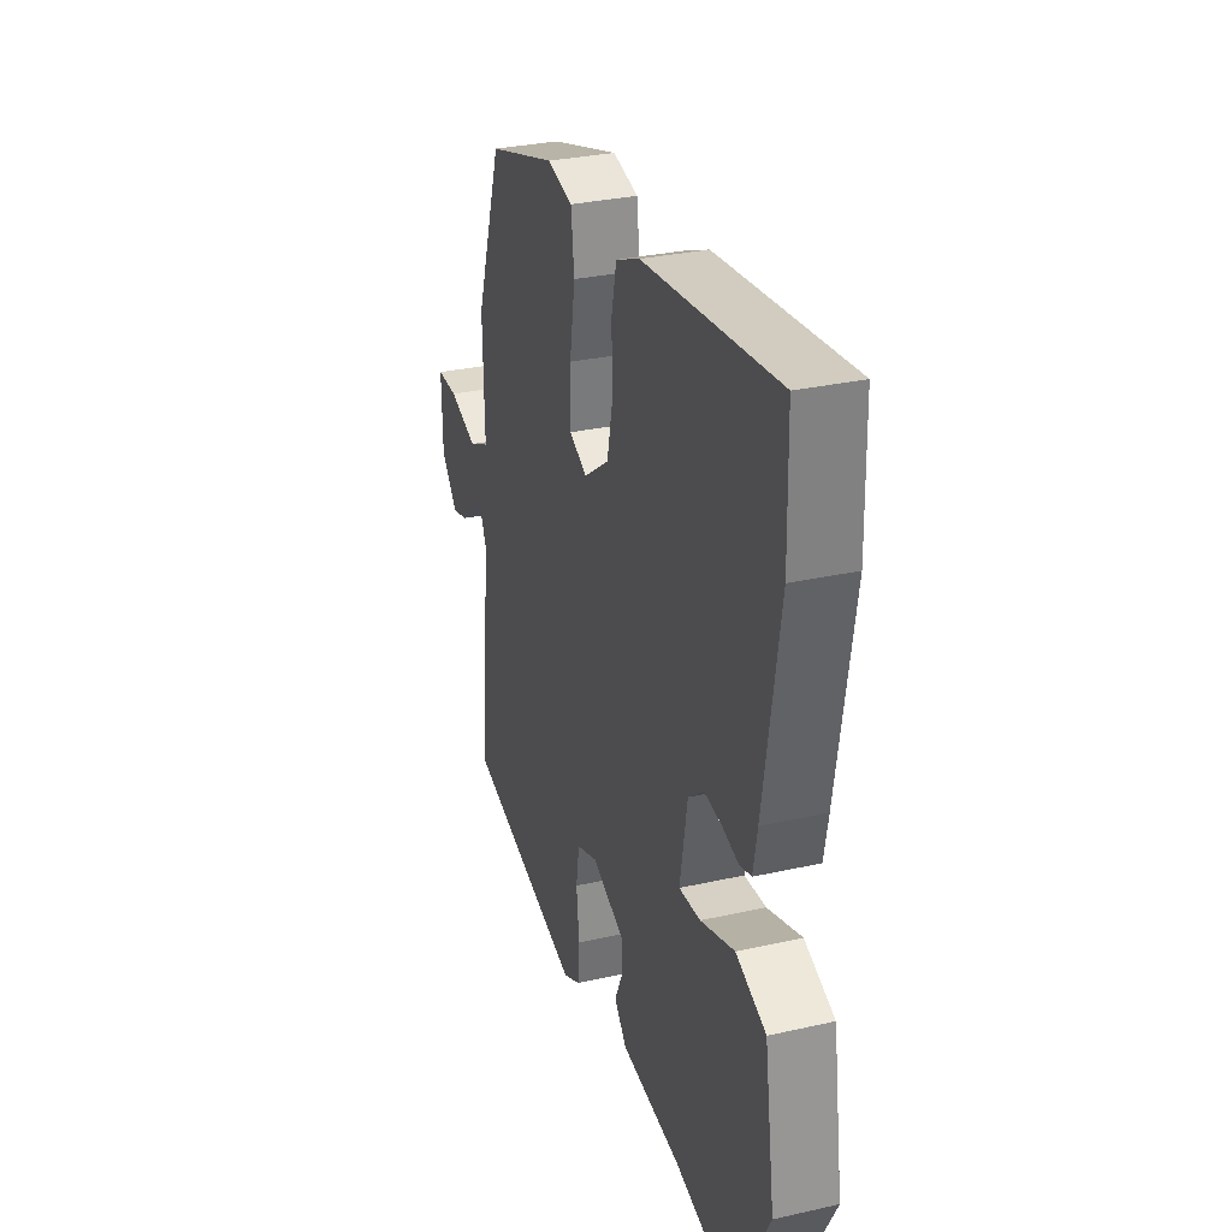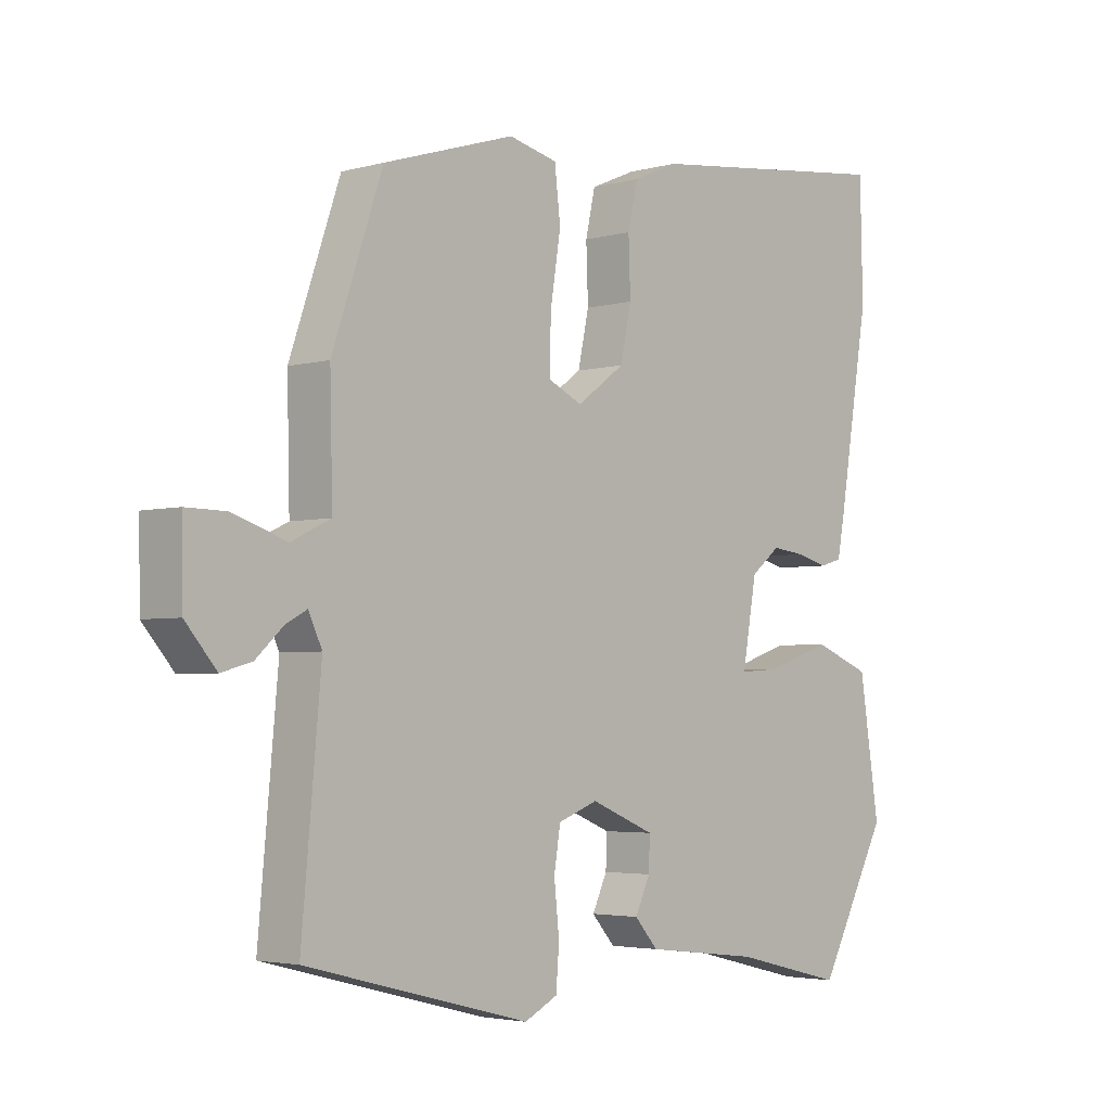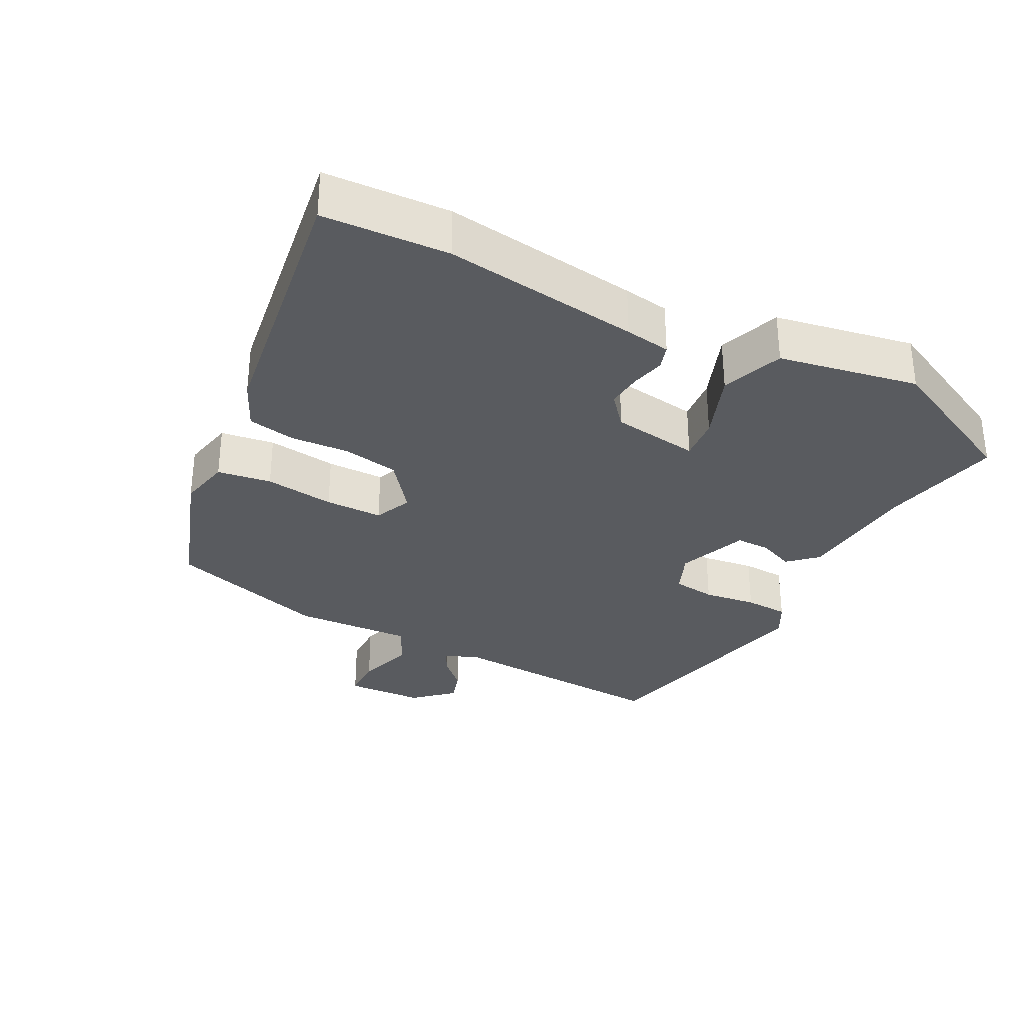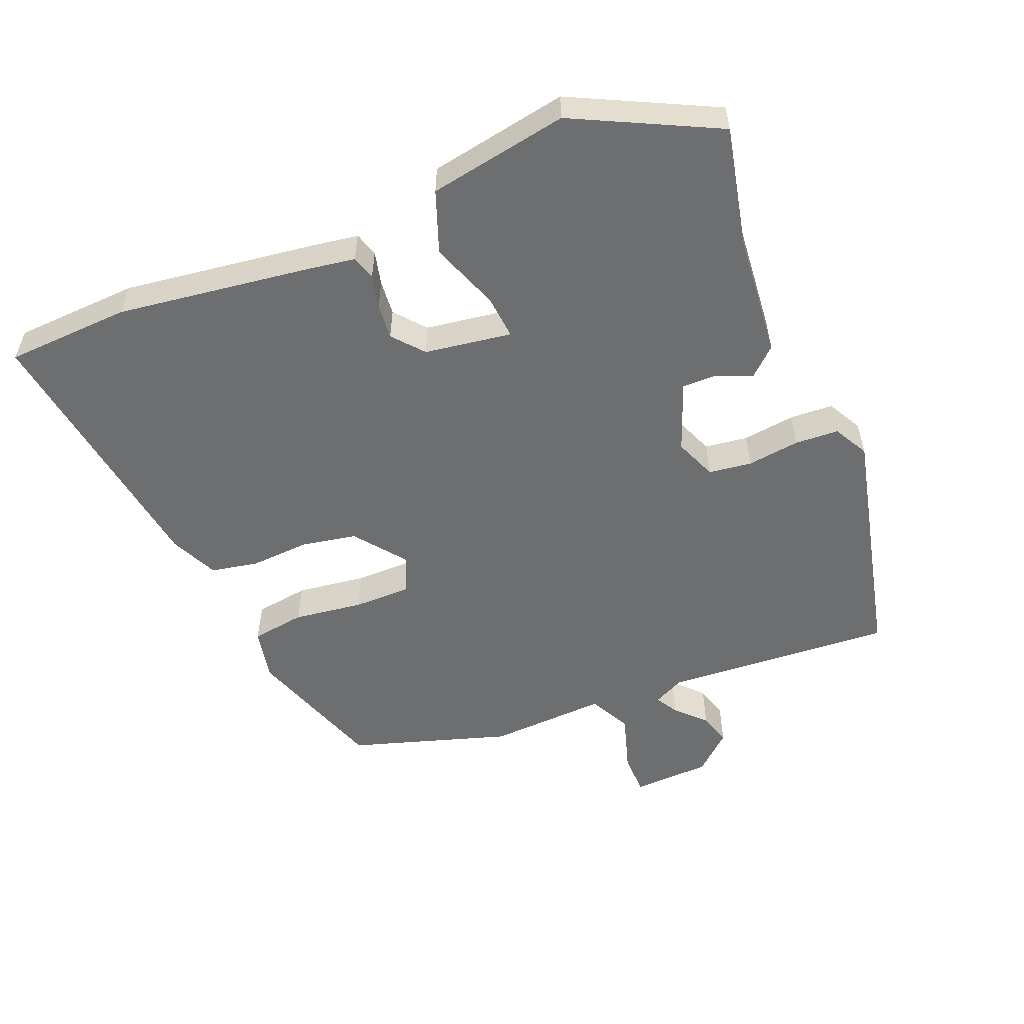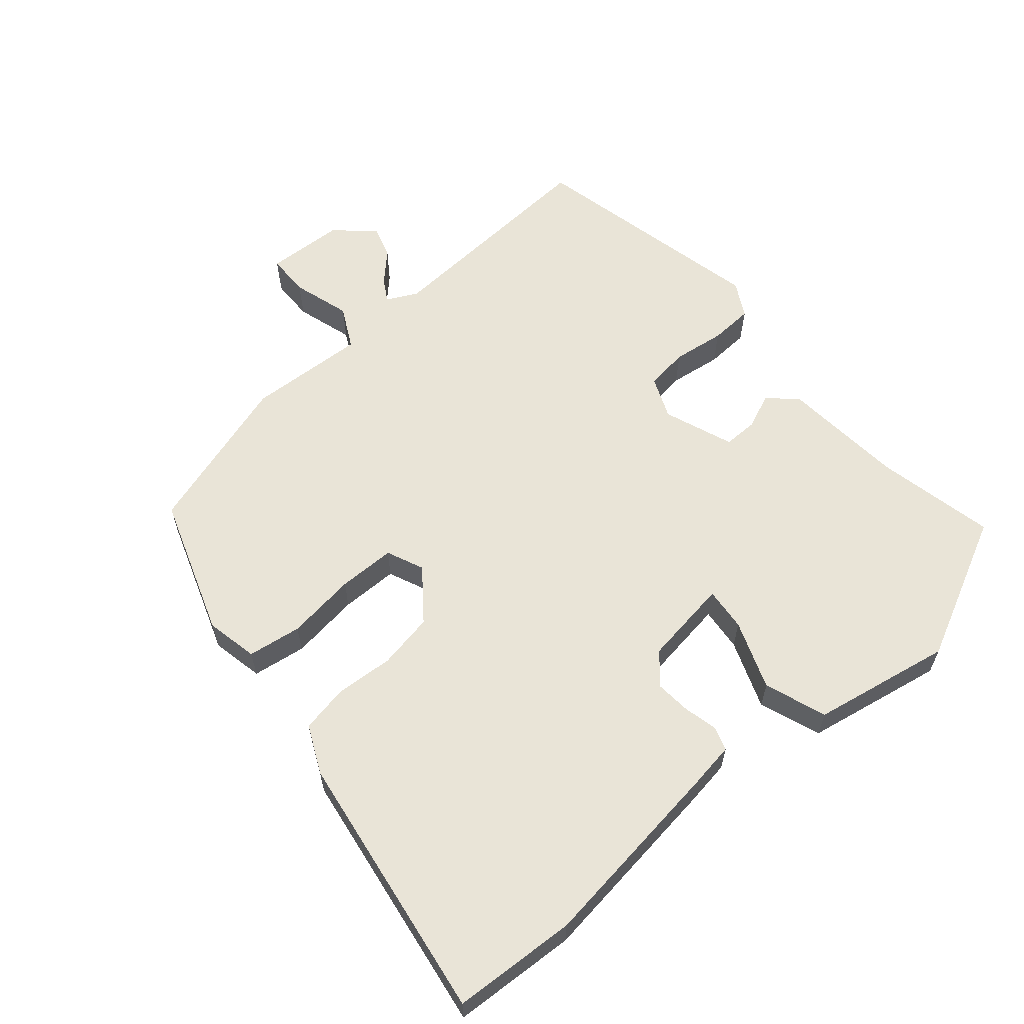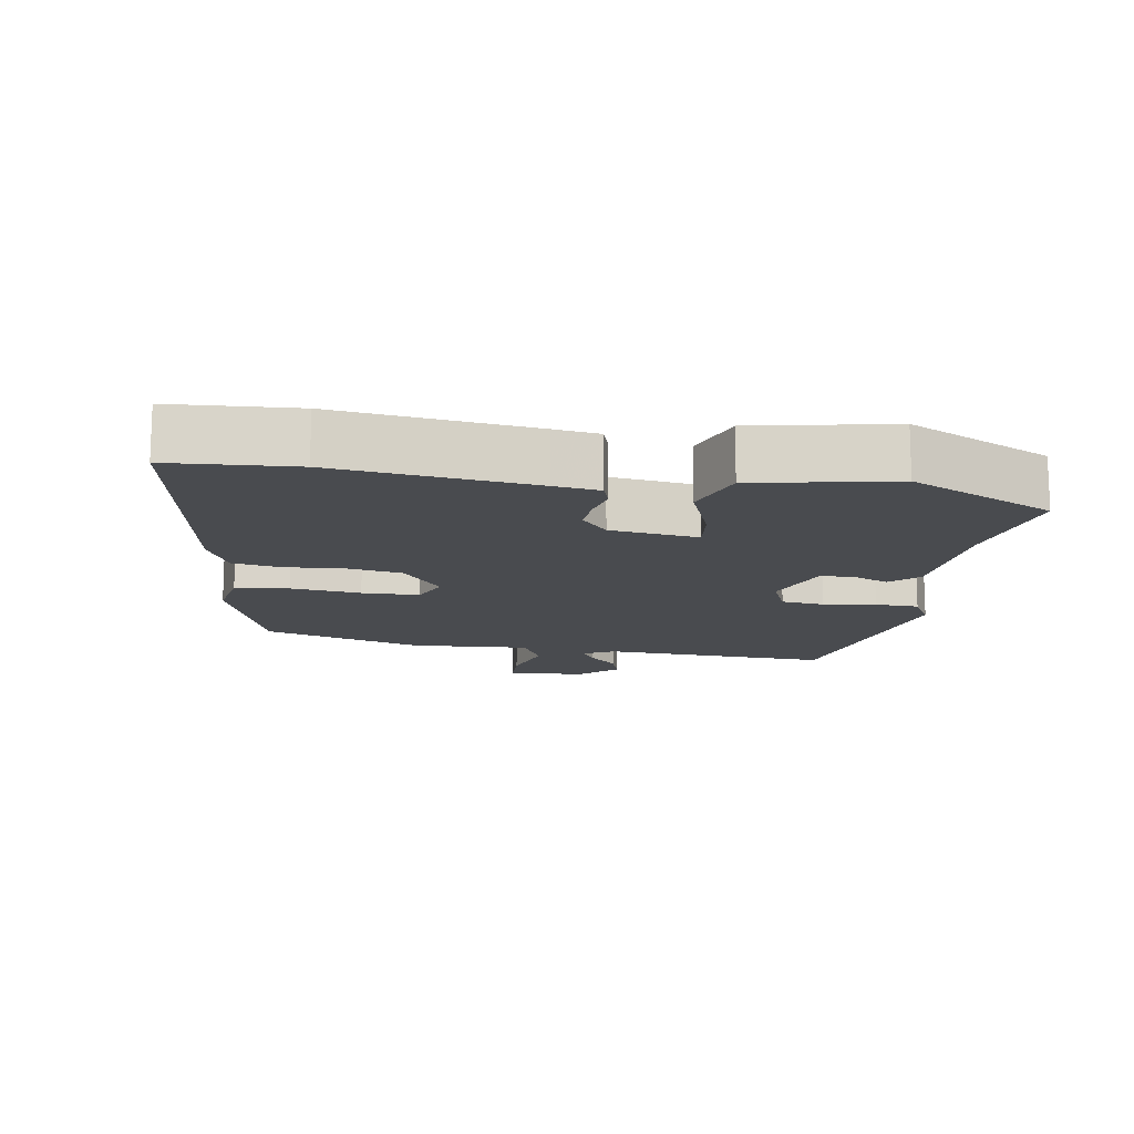
<metadata>
{"format":"obj","ext":"obj","renderer":"f3d","projection":"perspective","resolution":1024,"background":"white","views":[{"elev":30.7,"azim":72.0,"up":"+Z"},{"elev":-3.5,"azim":-47.0,"up":"+Z"},{"elev":-32.0,"azim":64.2,"up":"+Y"},{"elev":-54.3,"azim":113.7,"up":"+Y"},{"elev":60.9,"azim":51.3,"up":"+Y"},{"elev":-14.0,"azim":83.3,"up":"+Y"}]}
</metadata>
<code>
v -0.505 0.07 -0.412
v -0.475 0.07 -0.081
v -0.496 0.07 -0.036
v -0.529 0.07 -0.054
v -0.571 0.07 -0.093
v -0.618 0.07 -0.106
v -0.666 0.07 -0.05
v -0.668 0.07 0.063
v -0.606 0.07 0.062
v -0.523 0.07 0.034
v -0.462 0.07 0.063
v -0.466 0.07 0.234
v -0.388 0.07 0.462
v -0.185 0.07 0.525
v -0.11 0.07 0.507
v -0.101 0.07 0.429
v -0.117 0.07 0.329
v -0.119 0.07 0.246
v -0.066 0.07 0.221
v 0.008 0.07 0.275
v 0.025 0.07 0.355
v 0.022 0.07 0.44
v 0.037 0.07 0.508
v 0.107 0.07 0.538
v 0.498 0.07 0.584
v 0.502 0.07 0.404
v 0.456 0.07 0.123
v 0.444 0.07 0.058
v 0.409 0.07 0.048
v 0.361 0.07 0.061
v 0.31 0.07 0.067
v 0.265 0.07 0.031
v 0.243 0.07 -0.094
v 0.306 0.07 -0.09
v 0.406 0.07 -0.056
v 0.494 0.07 -0.091
v 0.525 0.07 -0.293
v 0.418 0.07 -0.496
v 0.247 0.07 -0.454
v 0.07 0.07 -0.433
v 0.034 0.07 -0.392
v 0.057 0.07 -0.342
v 0.059 0.07 -0.292
v -0.04 0.07 -0.251
v -0.101 0.07 -0.274
v -0.111 0.07 -0.336
v -0.103 0.07 -0.412
v -0.108 0.07 -0.475
v -0.159 0.07 -0.501
v -0.505 0 -0.412
v -0.475 0 -0.081
v -0.496 0 -0.036
v -0.529 0 -0.054
v -0.571 0 -0.093
v -0.618 0 -0.106
v -0.666 0 -0.05
v -0.668 0 0.063
v -0.606 0 0.062
v -0.523 0 0.034
v -0.462 0 0.063
v -0.466 0 0.234
v -0.388 0 0.462
v -0.185 0 0.525
v -0.11 0 0.507
v -0.101 0 0.429
v -0.117 0 0.329
v -0.119 0 0.246
v -0.066 0 0.221
v 0.008 0 0.275
v 0.025 0 0.355
v 0.022 0 0.44
v 0.037 0 0.508
v 0.107 0 0.538
v 0.498 0 0.584
v 0.502 0 0.404
v 0.456 0 0.123
v 0.444 0 0.058
v 0.409 0 0.048
v 0.361 0 0.061
v 0.31 0 0.067
v 0.265 0 0.031
v 0.243 0 -0.094
v 0.306 0 -0.09
v 0.406 0 -0.056
v 0.494 0 -0.091
v 0.525 0 -0.293
v 0.418 0 -0.496
v 0.247 0 -0.454
v 0.07 0 -0.433
v 0.034 0 -0.392
v 0.057 0 -0.342
v 0.059 0 -0.292
v -0.04 0 -0.251
v -0.101 0 -0.274
v -0.111 0 -0.336
v -0.103 0 -0.412
v -0.108 0 -0.475
v -0.159 0 -0.501
f 46 47 48 49
f 45 46 49 1
f 44 45 1 2
f 39 40 41 42
f 39 42 43
f 38 39 43
f 37 38 43
f 34 35 36 37
f 33 34 37 43
f 32 33 43 44
f 27 28 29 30
f 27 30 31
f 26 27 31
f 25 26 31 32
f 21 22 23 24
f 20 21 24 25
f 19 20 25 32
f 14 15 16 17
f 14 17 18
f 11 12 13 14
f 11 14 18
f 7 8 9 10
f 7 10 11
f 4 5 6 7
f 3 4 7 11
f 18 19 32 44
f 11 18 44
f 2 3 11 44
f 98 97 96 95
f 50 98 95 94
f 51 50 94 93
f 91 90 89 88
f 92 91 88
f 92 88 87
f 92 87 86
f 86 85 84 83
f 92 86 83 82
f 93 92 82 81
f 79 78 77 76
f 80 79 76
f 80 76 75
f 81 80 75 74
f 73 72 71 70
f 74 73 70 69
f 81 74 69 68
f 66 65 64 63
f 67 66 63
f 63 62 61 60
f 67 63 60
f 59 58 57 56
f 60 59 56
f 56 55 54 53
f 60 56 53 52
f 93 81 68 67
f 93 67 60
f 93 60 52 51
f 1 50 51 2
f 2 51 52 3
f 3 52 53 4
f 4 53 54 5
f 5 54 55 6
f 6 55 56 7
f 7 56 57 8
f 8 57 58 9
f 9 58 59 10
f 10 59 60 11
f 11 60 61 12
f 12 61 62 13
f 13 62 63 14
f 14 63 64 15
f 15 64 65 16
f 16 65 66 17
f 17 66 67 18
f 18 67 68 19
f 19 68 69 20
f 20 69 70 21
f 21 70 71 22
f 22 71 72 23
f 23 72 73 24
f 24 73 74 25
f 25 74 75 26
f 26 75 76 27
f 27 76 77 28
f 28 77 78 29
f 29 78 79 30
f 30 79 80 31
f 31 80 81 32
f 32 81 82 33
f 33 82 83 34
f 34 83 84 35
f 35 84 85 36
f 36 85 86 37
f 37 86 87 38
f 38 87 88 39
f 39 88 89 40
f 40 89 90 41
f 41 90 91 42
f 42 91 92 43
f 43 92 93 44
f 44 93 94 45
f 45 94 95 46
f 46 95 96 47
f 47 96 97 48
f 48 97 98 49
f 49 98 50 1

</code>
